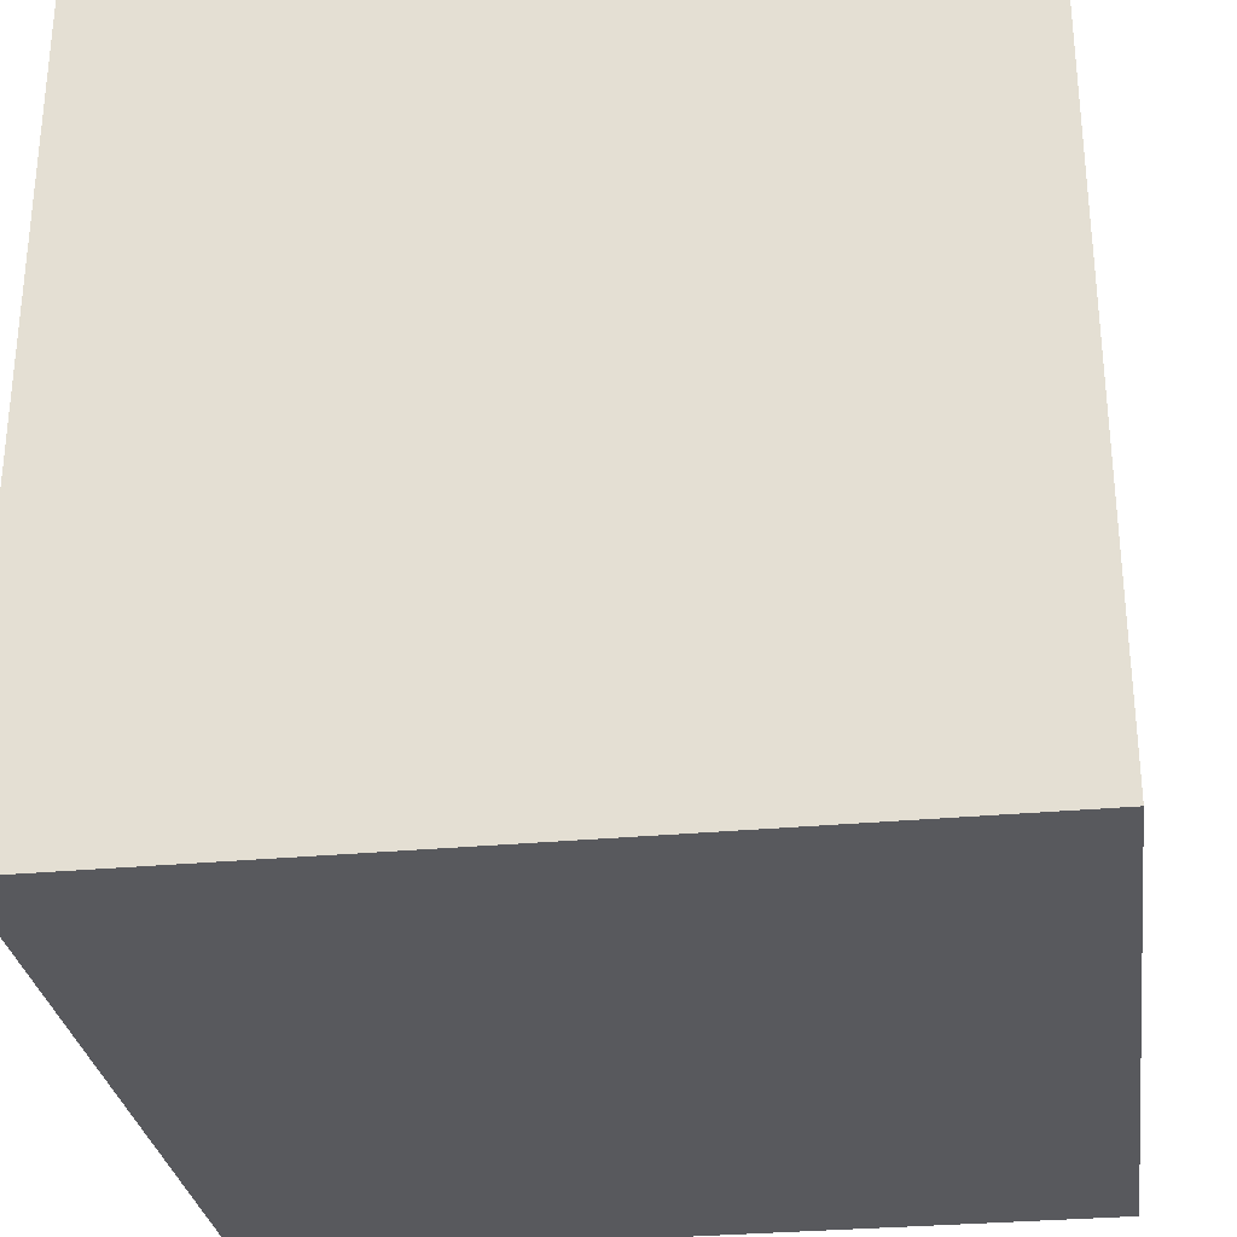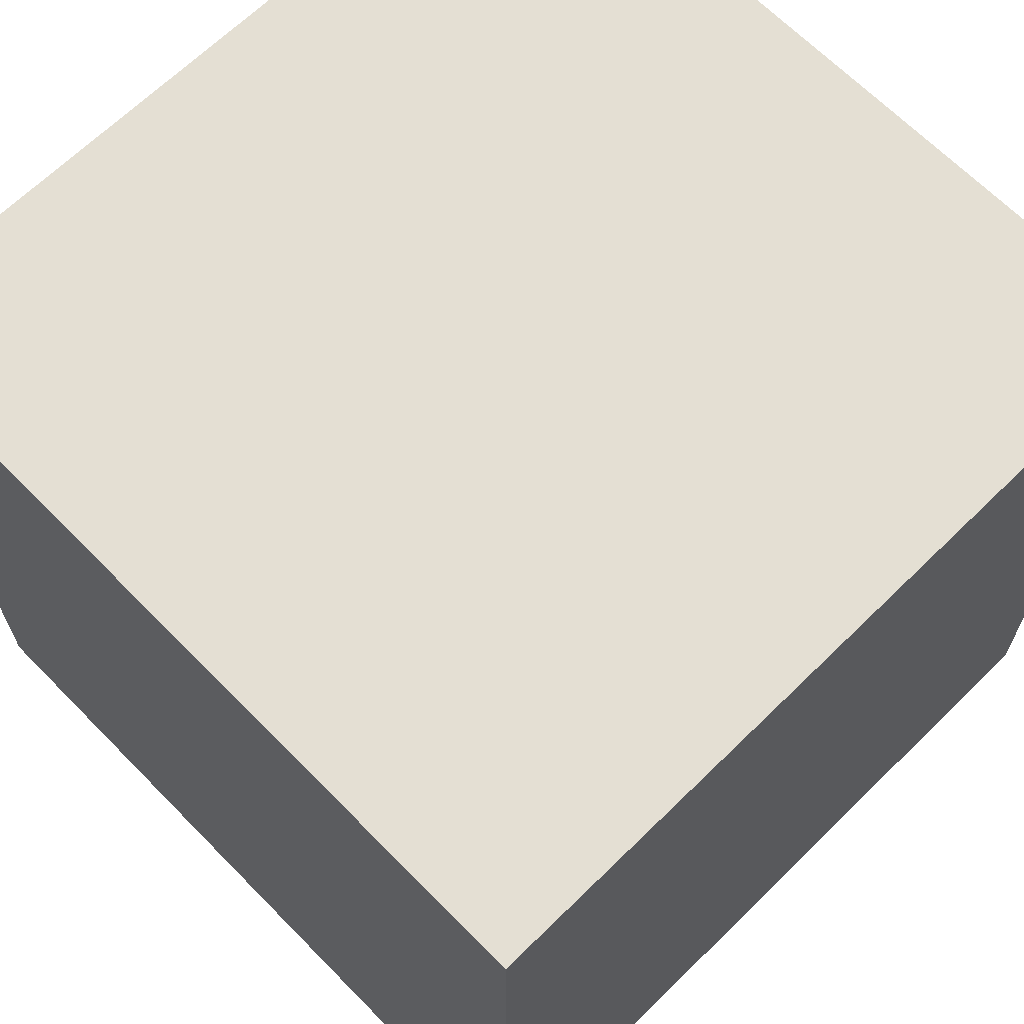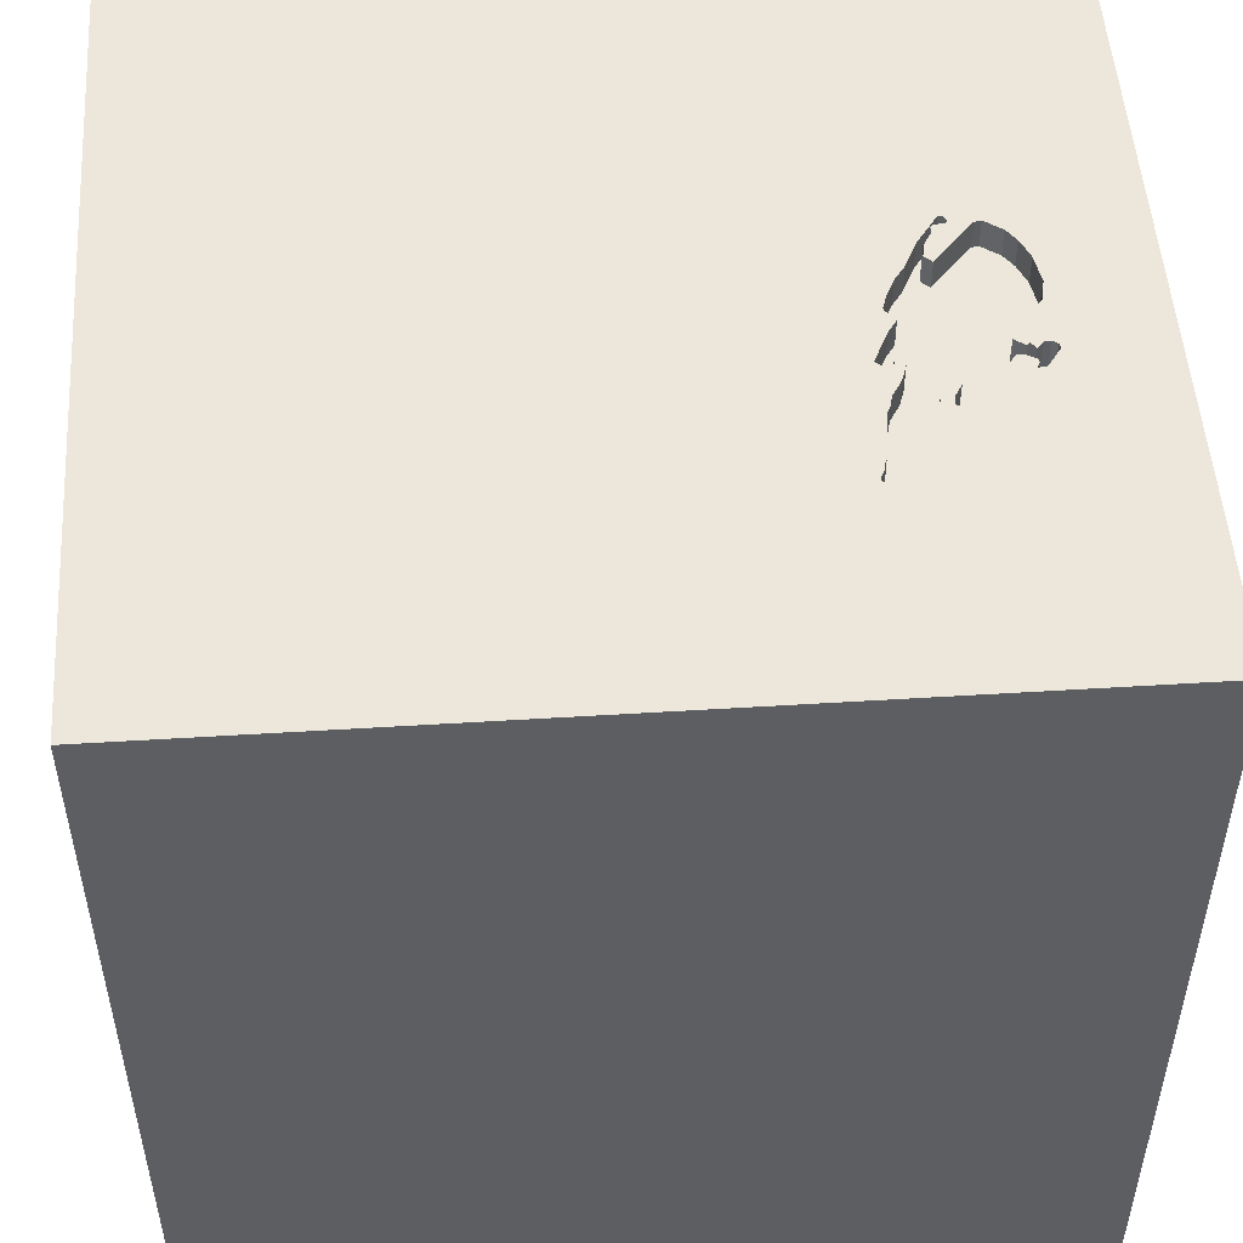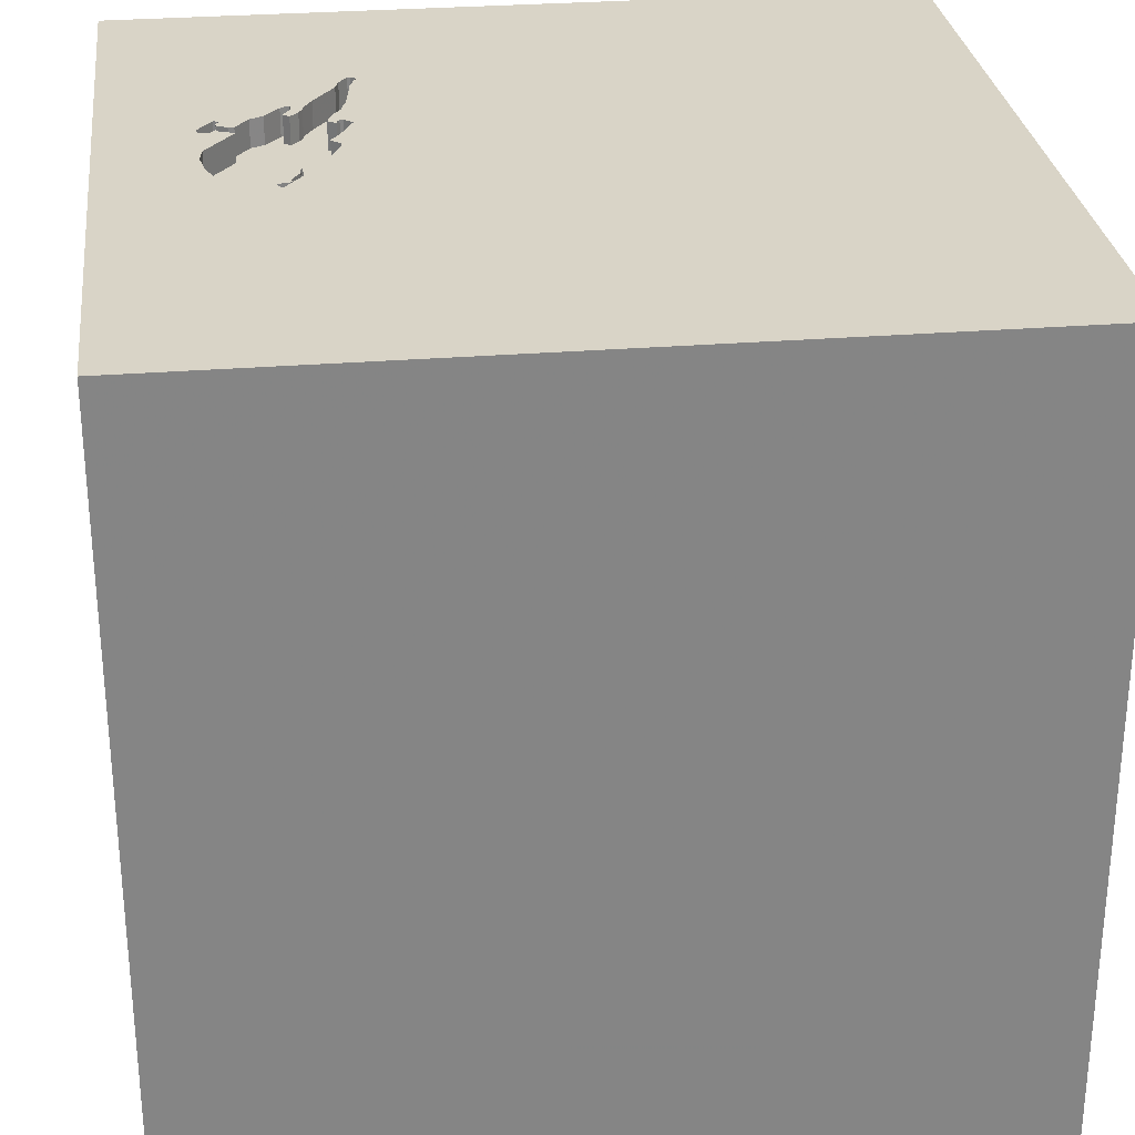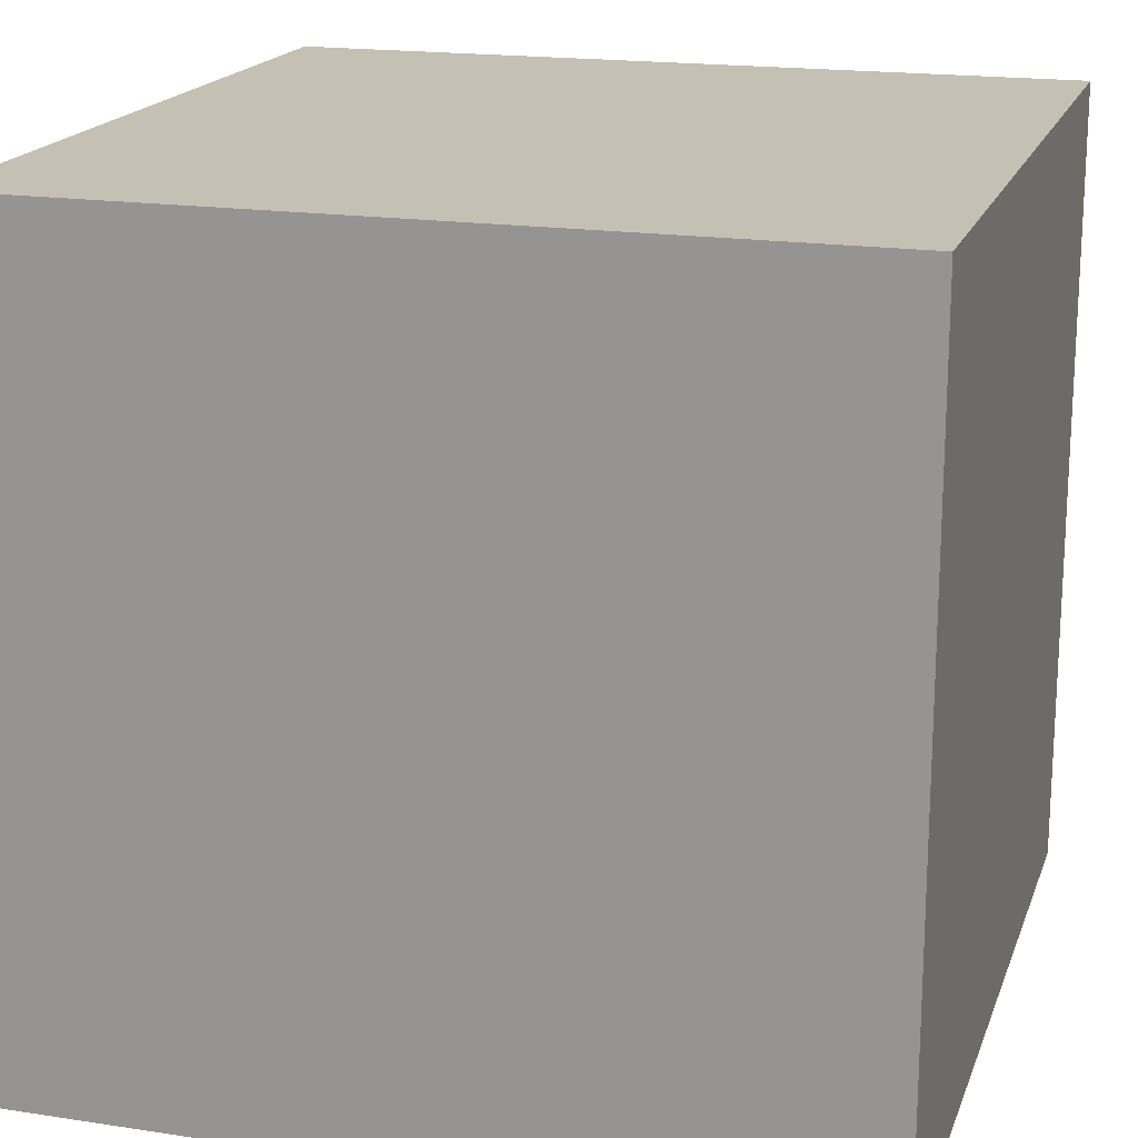
<metadata>
{"format":"obj","ext":"obj","renderer":"f3d","projection":"perspective","resolution":1024,"background":"white","views":[{"elev":-29.9,"azim":97.8,"up":"+Y"},{"elev":66.5,"azim":45.5,"up":"+Z"},{"elev":51.1,"azim":176.1,"up":"+Y"},{"elev":28.8,"azim":-6.9,"up":"+Y"},{"elev":18.3,"azim":16.4,"up":"+Z"}]}
</metadata>
<code>
o chopper_17
v -0.6404 1.5 -0.7456
v -0.6571 1.5 -0.357
v -1.148 1.5 -0.311
v -1.148 1.4 -0.311
v -1.094 1.5 -0.4081
v -0.9173 1.5 -0.4846
v -0.5957 -0.9049 -1.5
v -0.9245 0.7194 -1.5
v -1.5 1.5 1.5
v -0.8333 -1.5 -0.8333
v -0.8398 -1.5 -0.3776
v -1.12 1.5 0.651
v -0.9989 1.5 0.1592
v -0.8333 -0.4167 1.5
v -0.8772 1.5 0.1418
v -0.8772 1.4 0.1418
v -1.099 1.5 -0.4165
v -1.099 1.4 -0.4165
v -0.8458 1.5 0.07576
v -0.8811 1.5 0.1546
v -0.8811 1.4 0.1546
v -0.8718 1.5 0.1196
v -0.6542 1.5 -0.7919
v -0.6542 1.4 -0.7919
v 0.4753 -0.9635 1.5
v 0.6576 0.66 -1.5
v 0.3776 0.4948 1.5
v 0.4167 -0.2474 1.5
v 0.5599 1.042 1.5
v 0.1562 -1.5 -0.8333
v 0.4167 -1.5 0.4687
v 0.4687 -1.5 -0
v 0.1823 -1.5 1.198
v 0.1562 -1.5 -1.5
v 0.2083 -1.5 -1.25
v -0.1302 -1.5 1.5
v 0.5139 1.5 -0.2783
v 0.1725 1.5 0.9847
v -0.1562 1.5 -1.5
v 0.03906 1.5 -1.178
v 0.1562 1.5 1.5
v 0.6608 -0.8887 -1.5
v -1.081 1.5 0.1214
v -0.8718 1.4 0.1196
v -0.8908 1.5 -0.5182
v -1.113 1.5 0.07806
v -0.1823 -1.146 1.5
v 0 0.1562 1.5
v -0.2083 1.237 1.5
v -0.1562 -0.4688 1.5
v 0 -1.5 0.05208
v -0.1562 -1.5 -0.4167
v 0.05208 0.8464 1.5
v -0.8716 1.5 -0.5306
v -1.061 1.5 -0.3114
v -0.7057 1.5 -0.1574
v -0.7057 1.4 -0.1574
v -0.6892 1.5 -0.385
v -0.7349 1.5 -0.6464
v -0.8554 1.5 -0.5242
v 1.159 0.4687 1.5
v 1.198 -0 1.5
v 1.5 -1.5 -1.5
v 1.068 -1.5 0.1823
v 1.5 -1.5 1.5
v 1.042 -1.5 0.625
v 1.055 -1.5 -0.3385
v 1.042 -0.4167 1.5
v -0.6922 1.5 -0.7252
v -0.9698 1.5 -0.4366
v -0.68 1.5 -0.5293
v -1.022 1.5 0.1632
v -0.6286 1.5 -0.784
v -0.7382 1.5 -0.2066
v -1.158 1.4 -0.08444
v -0.8998 1.5 0.1881
v -0.8998 1.4 0.1881
v -0.7174 1.5 -0.119
v -0.8169 1.5 -0.5124
v -0.8169 1.4 -0.5124
v -0.8617 1.5 -0.435
v -0.8617 1.4 -0.435
v -0.8448 1.5 0.04522
v -0.8448 1.4 0.04522
v -0.9116 1.5 0.1901
v -0.9116 1.4 0.1901
v -0.7424 1.5 -0.3761
v -0.7424 1.4 -0.3761
v -0.924 1.5 0.1709
v -0.8312 1.5 -0.4705
v -0.8312 1.4 -0.4705
v -0.8285 1.5 0.08806
v -0.8374 1.5 0.03487
v -0.8374 1.4 0.03487
v -0.625 -1.042 1.5
v -0.4687 0.4297 1.5
v -0.4687 -0 1.5
v -0.4687 -1.5 0.1562
v -0.4427 -1.5 1.198
v -0.3906 -1.5 0.625
v -0.7489 1.5 -0.05292
v -0.7397 1.5 -0.1973
v -0.7295 1.5 -0.09373
v -0.7271 1.5 -0.2223
v -1.5 -0.9896 0.1042
v -1.5 -0.625 0.625
v -1.5 0.5729 0.2865
v -1.5 0.651 -0.6641
v -1.5 0.3125 0.8333
v -1.5 0.1562 -1.5
v -1.5 -0.1302 1.5
v -1.5 0.8464 -0.3906
v -1.5 0.2214 -1.172
v -1.5 -0 0.4687
v -1.5 -0.2083 1.146
v -1.5 0 -0.3906
v -1.5 1.042 0.07812
v -1.5 1.5 -1.5
v -1.5 -0.4427 0.1562
v -1.5 -0.5729 -1.302
v -1.5 -1.5 0.1302
v -1.5 -1.5 -1.5
v -1.5 1.5 -0.1302
v -1.5 -1.276 -0.4948
v -1.5 -0.4427 -0.625
v -0.8908 1.4 -0.5182
v -0.8554 1.4 -0.5242
v -1.077 1.5 -0.3229
v -0.8573 1.5 -0.4996
v -0.8573 1.4 -0.4996
v -0.8521 1.5 0.02178
v -0.8738 1.5 0.1443
v -0.8738 1.4 0.1443
v -1.168 1.5 -0.3411
v -0.8285 1.4 0.08805
v -1.142 1.5 0.01012
v -0.7087 1.5 -0.248
v -0.7087 1.4 -0.248
v -1.103 1.5 -0.3367
v 0.5469 -1.5 -0.625
v 0.625 -1.5 1.198
v -1.158 1.5 -0.08444
v -1.043 1.5 -0.356
v -1.043 1.4 -0.356
v -0.8834 1.5 -0.4557
v -0.8834 1.4 -0.4557
v -0.7108 1.5 -0.3692
v -1.082 1.5 -0.366
v -0.6286 1.4 -0.784
v -0.6266 1.5 -0.7722
v -0.6266 1.4 -0.7722
v -0.6862 1.5 -0.747
v 1.5 -0.4883 -1.237
v 1.5 0.7031 0.0293
v 1.5 -0.09115 1.289
v 1.5 -0.1562 -1.5
v 1.5 1.5 -1.5
v 1.5 0.1302 1.5
v 1.5 1.5 1.5
v 1.5 -1.5 0.1042
v 1.5 1.5 -0.1562
v 1.5 -0.8455 0.0529
v -0.7076 1.5 -0.1692
v -1.142 1.4 0.01012
v -1.111 1.4 -0.4204
v -1.5 -1.5 1.5
v -1.276 -0.05208 1.5
v -1.146 -1.5 0.1823
v -1.198 -1.5 0.625
v -1.146 0.5469 1.5
v -0.9505 1.5 -0.8919
v -1.354 1.5 -0.2083
v -1.111 1.5 -0.4204
v -0.9989 1.4 0.1592
v -0.6497 1.5 -0.7106
v -0.6497 1.4 -0.7106
v -0.8576 1.5 -0.5284
v -0.7382 1.4 -0.2066
v -0.7242 1.5 -0.4308
v -0.7242 1.4 -0.4308
v -0.6994 1.5 -0.6992
v -0.6994 1.4 -0.6992
v -0.6404 1.4 -0.7456
v -0.8174 1.5 -0.4971
v -0.866 1.5 0.009288
v -0.866 1.4 0.009288
v -0.8716 1.4 -0.5306
v -0.7858 1.5 -0.001154
v -0.7858 1.4 -0.001154
v -1.042 1.5 -0.2984
v -1.042 1.4 -0.2984
v -0.9937 1.5 -0.425
v -0.701 1.5 -0.383
v -0.701 1.4 -0.383
v -0.4557 -1.5 -1.016
v -0.6409 1.5 -0.7303
v -0.6726 1.5 -0.5397
v -1.148 1.5 -0.15
v -1.148 1.4 -0.15
v -0.7075 1.5 -0.4579
v -1.081 1.4 0.1214
v -0.9459 1.5 -0.4482
v -0.9459 1.4 -0.4482
v -0.68 1.4 -0.5293
v -1.064 1.5 -0.3555
v -0.7245 1.5 -0.1042
v -0.6854 1.5 -0.5072
v -0.9937 1.4 -0.425
v -0.6908 1.5 -0.485
v -0.6908 1.4 -0.485
v -1.103 1.5 -0.3884
v -1.103 1.4 -0.3884
v -1.088 1.5 -0.315
v -1.088 1.4 -0.315
v -1.022 1.4 0.1632
v -0.8598 1.5 -0.5326
v -0.8598 1.4 -0.5326
v -0.6409 1.4 -0.7303
v -0.6892 1.4 -0.385
v -1.127 1.5 -0.3116
v -0.6726 1.5 -0.3705
v -0.9225 1.5 0.1616
v -0.9225 1.4 0.1616
v -1.113 1.4 0.07806
v -1.127 1.4 -0.3116
v -0.7174 1.4 -0.119
v -0.6571 1.4 -0.357
v -0.924 1.4 0.1709
v -0.782 1.5 -0.576
v -0.782 1.4 -0.576
v -0.7076 1.4 -0.1692
v -1.165 1.5 -0.3233
v -1.165 1.4 -0.3233
v -1.101 1.5 -0.3766
v -0.7397 1.4 -0.1973
v -0.6862 1.4 -0.747
v -0.8174 1.4 -0.4971
v -1.168 1.4 -0.3411
v -0.8458 1.4 0.07576
v -1.156 1.5 -0.3172
v -0.7489 1.4 -0.05292
v -0.7113 1.5 -0.3539
v -0.7113 1.4 -0.3539
v -0.7108 1.4 -0.3692
v -1.103 1.4 -0.3367
v -1.064 1.4 -0.3555
v -1.094 1.4 -0.4081
v -1.077 1.4 -0.3229
v -1.101 1.4 -0.3766
v -0.6424 1.5 -0.7939
v -0.6424 1.4 -0.7939
v -0.6726 1.4 -0.5397
f 36 95 166
f 121 169 166
f 99 36 166
f 111 115 166
f 166 105 121
f 36 47 95
f 166 167 111
f 121 168 169
f 14 167 166
f 169 99 166
f 115 106 166
f 106 105 166
f 169 100 99
f 95 14 166
f 105 124 121
f 99 33 36
f 111 9 115
f 106 119 105
f 168 100 169
f 36 25 47
f 47 50 95
f 124 122 121
f 121 11 168
f 168 98 100
f 65 25 36
f 50 14 95
f 167 9 111
f 115 114 106
f 122 11 121
f 100 33 99
f 33 65 36
f 14 97 167
f 167 170 9
f 9 109 115
f 109 114 115
f 33 141 65
f 25 50 47
f 11 98 168
f 114 119 106
f 50 97 14
f 97 170 167
f 105 125 124
f 25 28 50
f 97 96 170
f 119 125 105
f 98 51 100
f 100 31 33
f 114 116 119
f 31 141 33
f 50 48 97
f 125 122 124
f 122 10 11
f 96 9 170
f 109 107 114
f 51 31 100
f 9 107 109
f 107 116 114
f 116 125 119
f 11 52 98
f 31 66 141
f 28 48 50
f 48 96 97
f 52 51 98
f 66 65 141
f 25 68 28
f 10 195 11
f 51 32 31
f 65 68 25
f 195 52 11
f 48 53 96
f 96 49 9
f 122 195 10
f 31 64 66
f 53 49 96
f 107 112 116
f 125 120 122
f 52 32 51
f 32 64 31
f 28 27 48
f 195 30 52
f 52 140 32
f 27 53 48
f 9 117 107
f 112 108 116
f 116 113 125
f 68 62 28
f 38 12 9
f 117 112 107
f 113 120 125
f 30 140 52
f 108 113 116
f 195 35 30
f 32 67 64
f 66 160 65
f 162 155 65
f 62 27 28
f 9 123 117
f 120 110 122
f 140 67 32
f 64 160 66
f 162 65 160
f 65 158 68
f 62 61 27
f 49 41 9
f 38 101 12
f 12 123 9
f 113 110 120
f 7 122 110
f 122 34 195
f 155 158 65
f 158 62 68
f 61 29 27
f 29 53 27
f 38 9 41
f 37 101 38
f 8 7 110
f 7 34 122
f 34 35 195
f 53 29 49
f 12 101 92
f 12 92 76
f 222 20 132
f 12 76 85
f 12 85 89
f 222 132 15
f 13 12 89
f 222 15 22
f 13 89 222
f 222 22 13
f 43 46 12
f 12 13 72
f 72 43 12
f 42 34 7
f 101 188 92
f 83 93 131
f 22 19 83
f 131 13 22
f 22 83 131
f 12 46 136
f 12 136 142
f 172 123 12
f 35 140 30
f 103 101 37
f 37 206 103
f 13 131 185
f 142 172 12
f 123 112 117
f 118 113 108
f 140 63 67
f 158 61 62
f 29 41 49
f 37 78 206
f 172 142 198
f 172 198 3
f 67 160 64
f 61 159 29
f 37 2 137
f 137 104 102
f 56 78 37
f 137 102 163
f 163 56 37
f 37 137 163
f 220 3 198
f 190 55 220
f 220 198 190
f 112 118 108
f 26 7 8
f 42 7 26
f 35 63 140
f 154 155 162
f 37 197 221
f 221 2 37
f 104 74 102
f 172 3 240
f 172 240 232
f 134 173 172
f 172 232 134
f 55 128 213
f 213 139 220
f 220 55 213
f 173 123 172
f 221 197 71
f 200 179 87
f 221 71 207
f 209 200 87
f 221 207 209
f 58 221 209
f 193 58 209
f 87 242 147
f 147 193 209
f 209 87 147
f 171 173 17
f 5 211 234
f 171 17 5
f 171 5 234
f 118 110 113
f 159 41 29
f 6 171 234
f 234 148 205
f 205 143 192
f 70 202 6
f 234 205 192
f 192 70 6
f 234 192 6
f 123 118 112
f 34 63 35
f 63 160 67
f 159 158 155
f 158 159 61
f 37 196 197
f 196 175 197
f 171 6 45
f 173 118 123
f 154 159 155
f 40 196 37
f 171 69 152
f 171 152 23
f 40 171 23
f 40 23 250
f 150 1 196
f 40 250 73
f 150 196 40
f 40 73 150
f 171 45 54
f 229 59 171
f 171 54 216
f 216 177 60
f 229 171 216
f 60 79 229
f 216 60 229
f 171 118 173
f 162 160 63
f 157 40 37
f 171 59 181
f 171 181 69
f 129 145 81
f 79 60 129
f 184 79 129
f 129 81 90
f 129 90 184
f 8 110 118
f 63 34 42
f 157 154 162
f 38 41 159
f 37 38 159
f 153 162 63
f 157 162 153
f 39 171 40
f 39 26 8
f 161 154 157
f 157 39 40
f 39 118 171
f 39 8 118
f 157 26 39
f 156 42 26
f 156 157 153
f 161 159 154
f 161 37 159
f 157 37 161
f 157 156 26
f 156 63 42
f 156 153 63
f 4 238 233
f 238 4 225
f 4 233 240
f 240 3 4
f 134 232 233
f 233 238 134
f 225 245 238
f 3 220 225
f 225 4 3
f 232 240 233
f 245 225 139
f 249 238 245
f 220 139 225
f 238 165 173
f 173 134 238
f 139 213 245
f 249 212 238
f 245 246 249
f 212 165 238
f 214 245 213
f 234 211 212
f 212 249 234
f 248 246 245
f 249 246 148
f 148 234 249
f 17 173 165
f 165 18 17
f 165 212 247
f 248 245 214
f 213 128 214
f 144 246 248
f 205 148 246
f 247 18 165
f 211 5 247
f 247 212 211
f 248 214 128
f 246 144 205
f 248 191 144
f 5 17 18
f 18 247 5
f 248 128 55
f 143 205 144
f 55 190 191
f 191 248 55
f 191 208 144
f 192 143 144
f 144 208 192
f 82 208 191
f 199 191 190
f 190 198 199
f 208 82 203
f 191 178 82
f 70 192 208
f 208 203 70
f 191 199 186
f 198 142 199
f 146 203 82
f 191 235 178
f 178 88 82
f 202 70 203
f 235 191 186
f 75 186 199
f 75 199 142
f 203 146 126
f 81 145 146
f 146 82 81
f 178 235 74
f 138 88 178
f 82 88 91
f 203 126 6
f 6 202 203
f 241 235 186
f 75 164 186
f 142 136 75
f 130 126 146
f 145 129 146
f 102 74 235
f 178 74 104
f 88 138 243
f 104 137 138
f 138 178 104
f 90 81 82
f 82 91 90
f 180 91 88
f 45 6 126
f 235 241 226
f 241 186 189
f 164 75 136
f 164 224 186
f 126 130 187
f 130 146 129
f 235 231 163
f 163 102 235
f 88 243 87
f 138 227 243
f 137 2 138
f 91 180 237
f 180 88 87
f 87 179 180
f 126 187 45
f 226 57 235
f 226 241 103
f 206 78 226
f 103 206 226
f 188 101 241
f 241 189 188
f 189 186 94
f 136 46 164
f 224 164 46
f 186 224 201
f 130 127 187
f 129 60 130
f 231 235 57
f 242 87 243
f 227 138 2
f 243 227 219
f 91 237 90
f 210 237 180
f 179 200 180
f 54 45 187
f 57 226 56
f 101 103 241
f 78 56 226
f 94 135 189
f 131 93 94
f 94 186 131
f 46 43 224
f 174 186 201
f 201 224 43
f 127 130 60
f 127 217 187
f 231 57 163
f 147 242 243
f 243 244 147
f 227 2 221
f 219 244 243
f 221 58 219
f 219 227 221
f 184 90 237
f 210 80 237
f 200 209 210
f 210 180 200
f 187 217 54
f 56 163 57
f 92 188 189
f 189 135 92
f 135 94 84
f 186 185 131
f 93 83 94
f 13 185 186
f 186 174 13
f 215 174 201
f 43 72 201
f 60 177 127
f 177 216 217
f 217 127 177
f 219 194 244
f 237 80 184
f 210 230 80
f 209 207 210
f 216 54 217
f 135 84 239
f 84 94 83
f 174 215 13
f 215 201 72
f 193 147 244
f 244 194 193
f 58 193 194
f 194 219 58
f 79 184 80
f 230 210 204
f 80 230 79
f 204 210 207
f 207 71 204
f 135 77 92
f 135 239 44
f 239 84 19
f 83 19 84
f 72 13 215
f 252 230 204
f 229 79 230
f 76 92 77
f 133 77 135
f 133 135 44
f 44 239 22
f 19 22 239
f 230 252 182
f 71 197 252
f 252 204 71
f 59 229 230
f 230 182 59
f 77 86 76
f 77 133 21
f 133 44 16
f 252 176 182
f 182 181 59
f 85 76 86
f 86 77 228
f 223 77 21
f 132 20 21
f 21 133 132
f 15 132 133
f 133 16 15
f 22 15 16
f 16 44 22
f 197 175 176
f 176 252 197
f 176 236 182
f 69 181 182
f 182 236 69
f 86 228 85
f 223 228 77
f 20 222 223
f 223 21 20
f 236 176 218
f 236 152 69
f 89 85 228
f 228 223 89
f 222 89 223
f 218 176 175
f 175 196 218
f 183 236 218
f 236 24 152
f 24 236 183
f 196 1 183
f 183 218 196
f 23 152 24
f 183 151 24
f 24 251 23
f 1 150 151
f 151 183 1
f 151 149 24
f 250 23 251
f 251 24 149
f 150 73 149
f 149 151 150
f 73 250 251
f 251 149 73

</code>
